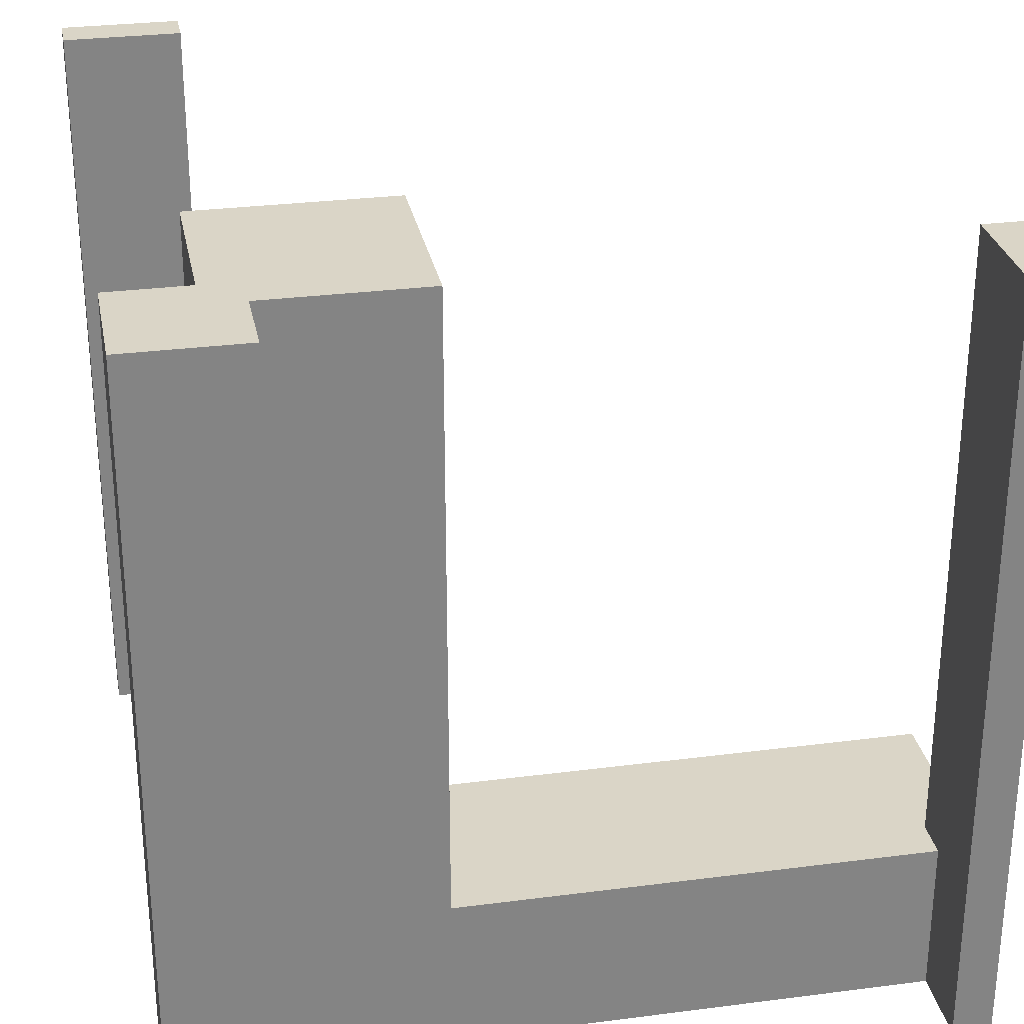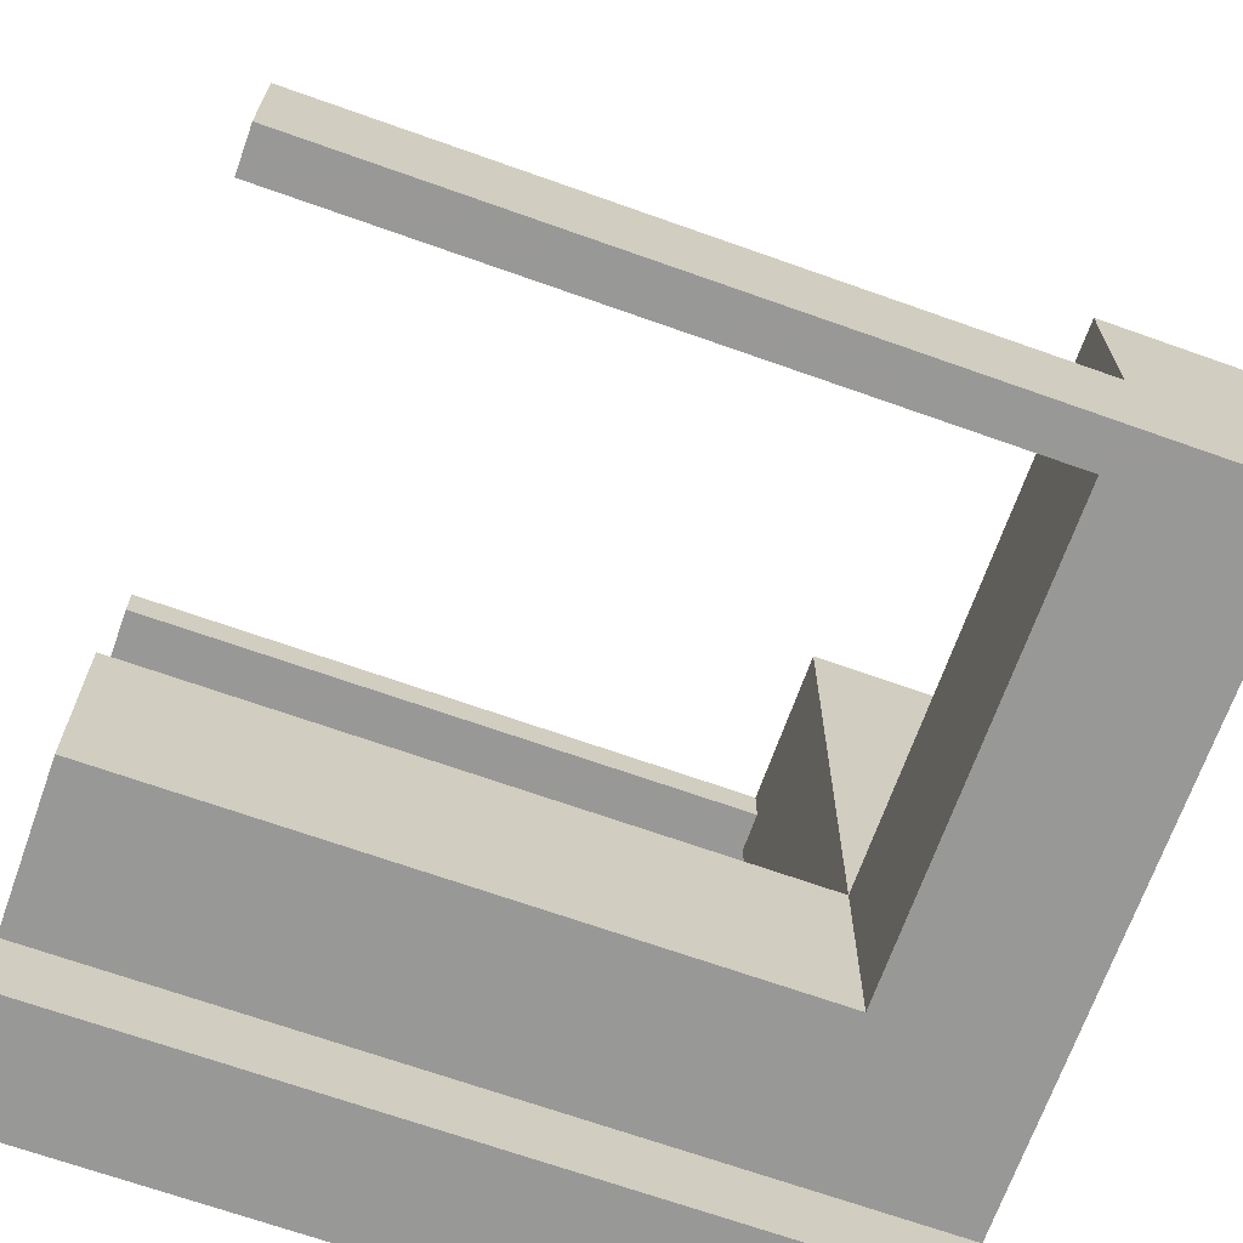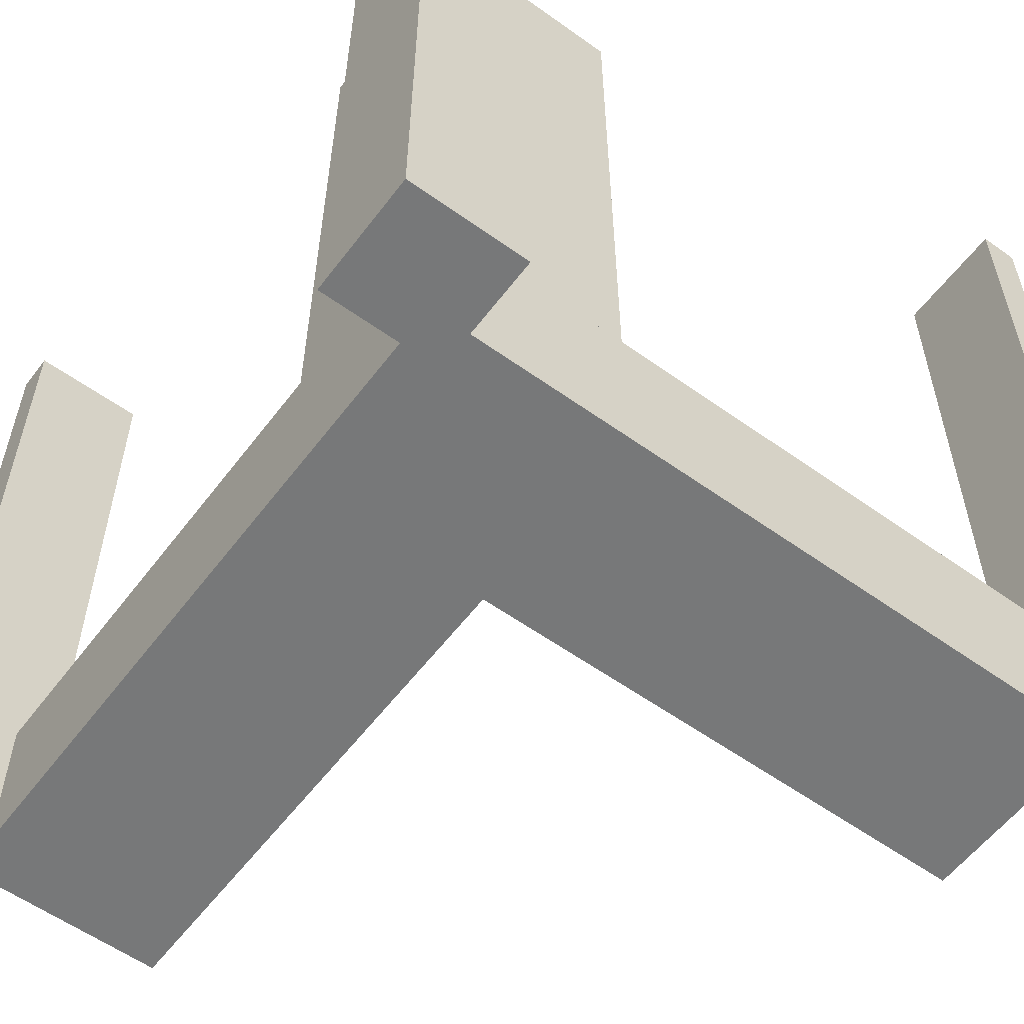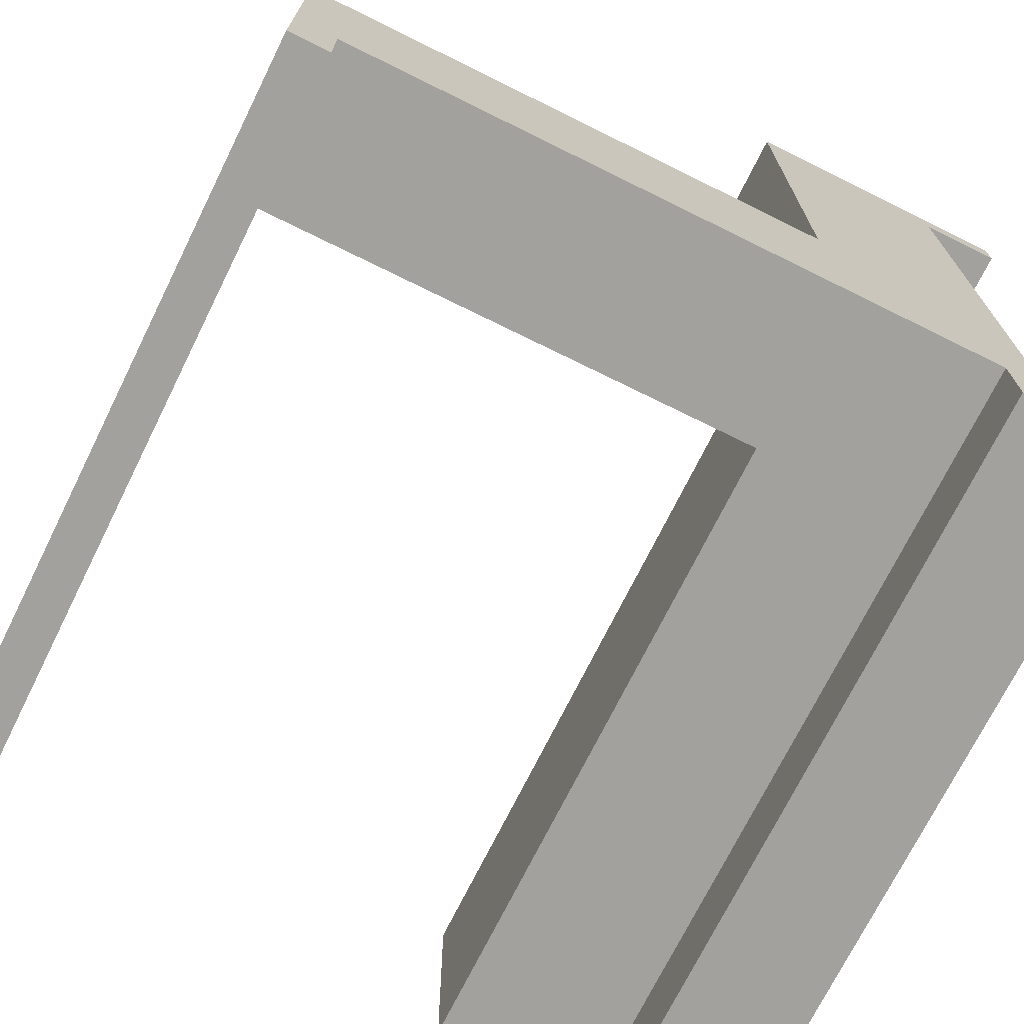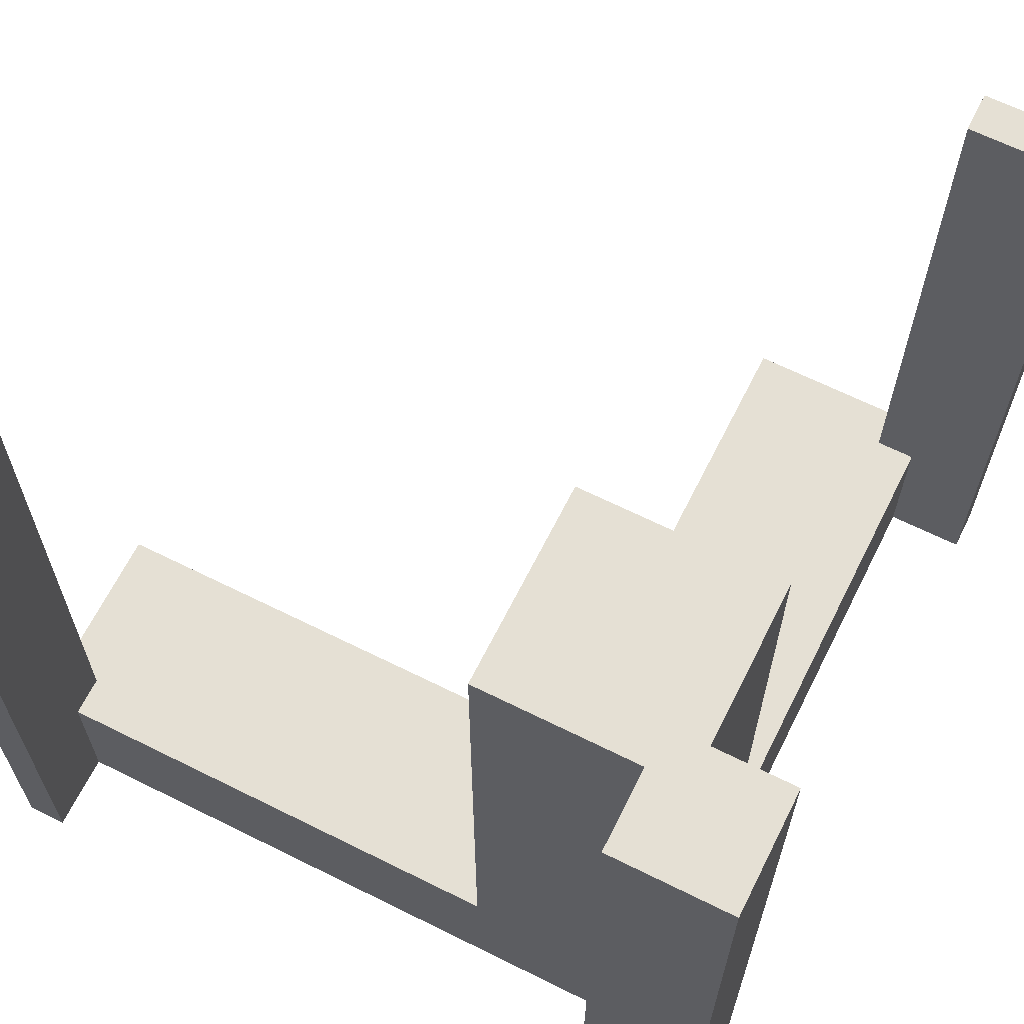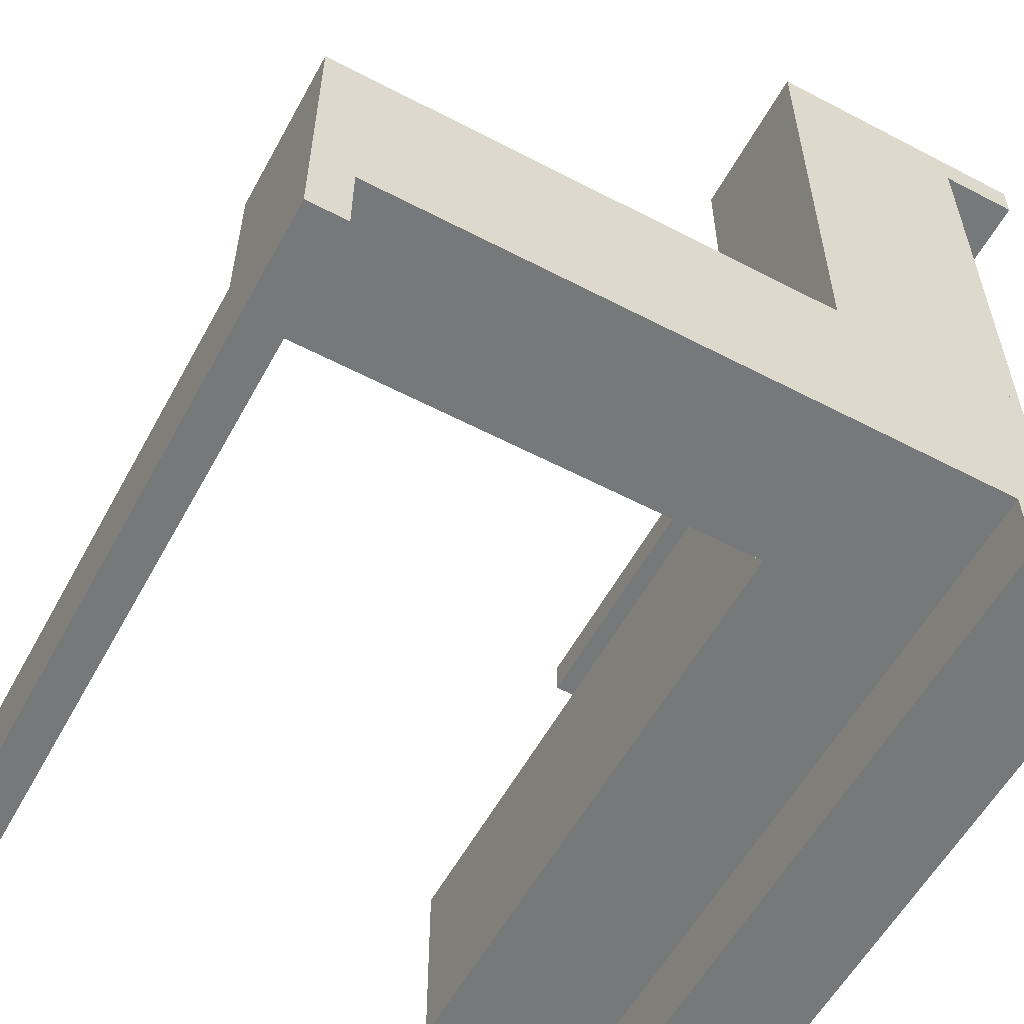
<metadata>
{"format":"obj","ext":"obj","renderer":"f3d","projection":"perspective","resolution":1024,"background":"white","views":[{"elev":29.0,"azim":-10.9,"up":"+Z"},{"elev":-68.5,"azim":70.4,"up":"+Y"},{"elev":-57.4,"azim":-36.7,"up":"+Z"},{"elev":-72.1,"azim":153.7,"up":"+Y"},{"elev":65.2,"azim":-63.4,"up":"+Z"},{"elev":-57.4,"azim":151.5,"up":"+Y"}]}
</metadata>
<code>
v 0 0 0
v 0 0 0.5
v 0 0.5 0
v 0 0.5 0.5
v 0 0.475 0
v 0 0.475 0.5
v 0 0.075 0
v 0 0.075 0.5
v 0.05 0.05 0
v 0.05 0.05 0.05
v 0.05 0.05 0.1
v 0.05 0.05 0.5
v 0.05 0.175 0
v 0.05 0.175 0.05
v 0.05 0.175 0.1
v 0.05 0.175 0.5
v 0.05 0.475 0
v 0.05 0.475 0.1
v 0.05 0.075 0
v 0.05 0.075 0.5
v 0.175 0.05 0.05
v 0.175 0.05 0.1
v 0.175 0.05 0.5
v 0.175 0.175 0
v 0.175 0.175 0.05
v 0.175 0.175 0.1
v 0.175 0.175 0.5
v 0.175 0.5 0
v 0.175 0.5 0.1
v 0.5 0 0
v 0.5 0 0.5
v 0.5 0.175 0
v 0.5 0.175 0.1
v 0.5 0.075 0
v 0.5 0.075 0.1
v 0.5 0.075 0.5
v 0.475 0 0
v 0.475 0 0.5
v 0.475 0.05 0
v 0.475 0.05 0.1
v 0.475 0.075 0
v 0.475 0.075 0.1
v 0.475 0.075 0.5
v 0.075 0 0
v 0.075 0 0.5
v 0.075 0.05 0
v 0.075 0.05 0.5
v 0.075 0.5 0
v 0.075 0.5 0.1
v 0.075 0.5 0.5
v 0.075 0.475 0
v 0.075 0.475 0.1
v 0.075 0.475 0.5
f 15 16 12
f 12 11 15
f 11 12 23
f 23 22 11
f 26 27 16
f 16 15 26
f 27 23 12
f 12 16 27
f 22 23 27
f 27 26 22
f 11 22 26
f 26 15 11
f 22 21 10
f 10 11 22
f 10 21 25
f 25 14 10
f 29 49 48
f 48 28 29
f 51 52 18
f 18 17 51
f 51 48 49
f 49 52 51
f 28 48 51
f 13 24 51
f 28 51 24
f 17 13 51
f 25 24 13
f 13 14 25
f 29 28 24
f 24 25 29
f 22 25 21
f 29 25 22
f 14 11 10
f 18 14 17
f 13 17 14
f 11 14 18
f 52 11 18
f 22 52 29
f 49 29 52
f 11 52 22
f 10 9 13
f 13 14 10
f 14 25 21
f 21 10 14
f 33 32 34
f 34 35 33
f 41 39 40
f 40 42 41
f 41 42 35
f 35 34 41
f 33 35 42
f 22 26 42
f 33 42 26
f 40 22 42
f 26 22 21
f 21 25 26
f 22 40 21
f 39 21 40
f 10 21 9
f 39 9 21
f 14 13 25
f 32 25 13
f 26 25 33
f 32 33 25
f 41 32 13
f 34 32 41
f 9 39 41
f 13 9 41
f 20 8 7
f 7 19 20
f 9 12 20
f 20 19 9
f 46 44 45
f 45 47 46
f 46 47 12
f 12 9 46
f 7 8 2
f 2 1 7
f 1 2 45
f 45 44 1
f 47 45 12
f 2 12 45
f 20 12 8
f 2 8 12
f 46 9 44
f 1 44 9
f 19 7 9
f 1 9 7
f 10 9 13
f 13 14 10
f 14 25 21
f 21 10 14
f 33 32 34
f 34 35 33
f 41 39 40
f 40 42 41
f 41 42 35
f 35 34 41
f 33 35 42
f 22 26 42
f 33 42 26
f 40 22 42
f 26 22 21
f 21 25 26
f 22 40 21
f 39 21 40
f 10 21 9
f 39 9 21
f 14 13 25
f 32 25 13
f 26 25 33
f 32 33 25
f 41 32 13
f 34 32 41
f 9 39 41
f 13 9 41
f 22 21 10
f 10 11 22
f 10 21 25
f 25 14 10
f 29 49 48
f 48 28 29
f 51 52 18
f 18 17 51
f 51 48 49
f 49 52 51
f 28 48 51
f 13 24 51
f 28 51 24
f 17 13 51
f 25 24 13
f 13 14 25
f 29 28 24
f 24 25 29
f 22 25 21
f 29 25 22
f 14 11 10
f 18 14 17
f 13 17 14
f 11 14 18
f 52 11 18
f 22 52 29
f 49 29 52
f 11 52 22
f 15 16 12
f 12 11 15
f 11 12 23
f 23 22 11
f 26 27 16
f 16 15 26
f 27 23 12
f 12 16 27
f 22 23 27
f 27 26 22
f 11 22 26
f 26 15 11
f 41 34 36
f 36 43 41
f 37 38 31
f 31 30 37
f 41 43 38
f 38 37 41
f 43 36 31
f 31 38 43
f 36 34 30
f 30 31 36
f 34 41 37
f 37 30 34
f 51 53 50
f 50 48 51
f 5 3 4
f 4 6 5
f 51 5 6
f 6 53 51
f 53 6 4
f 4 50 53
f 50 4 3
f 3 48 50
f 48 3 5
f 5 51 48

</code>
